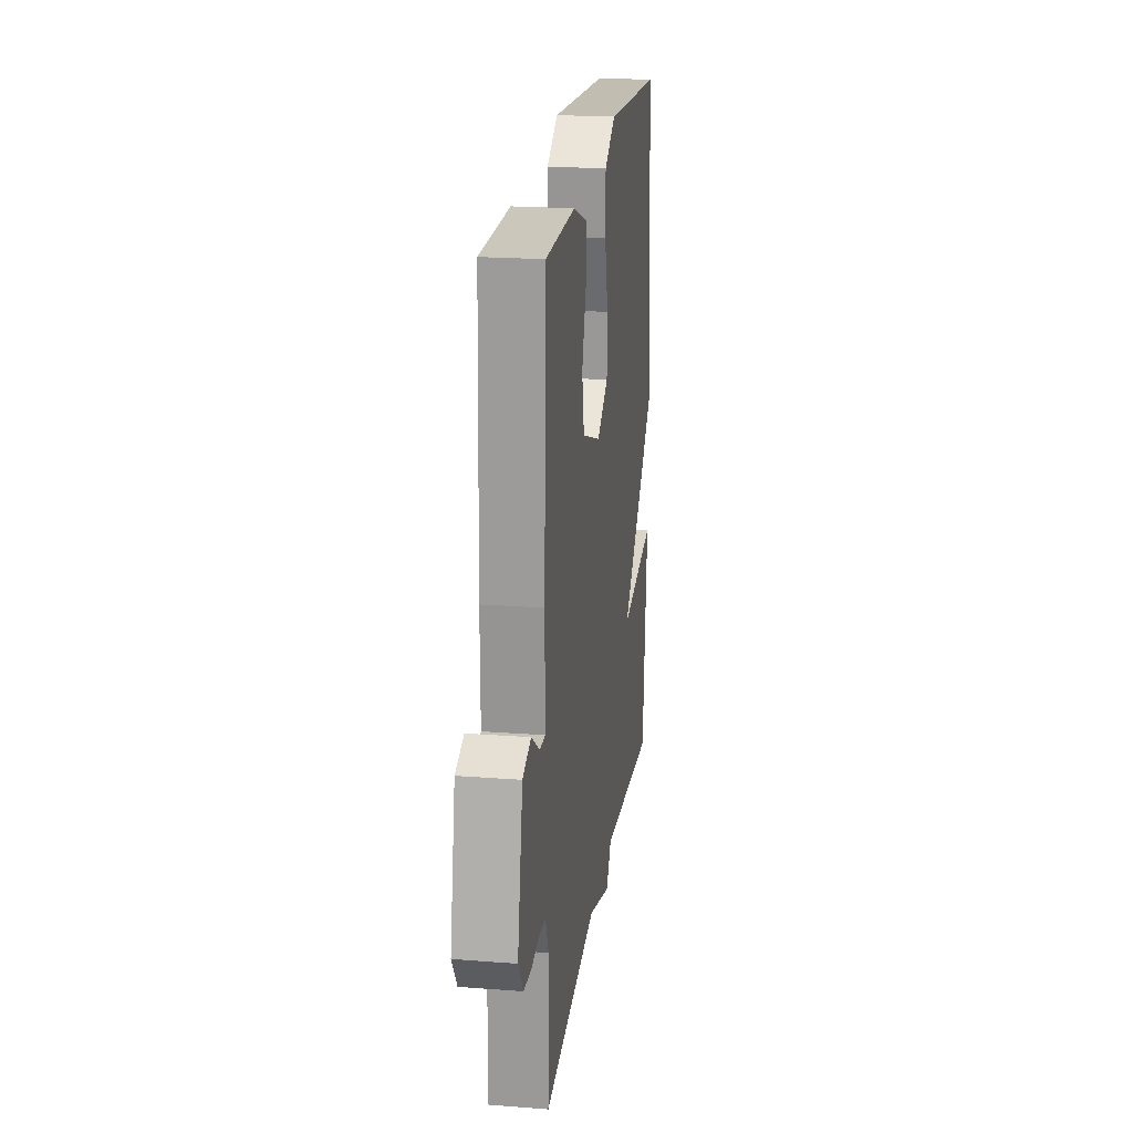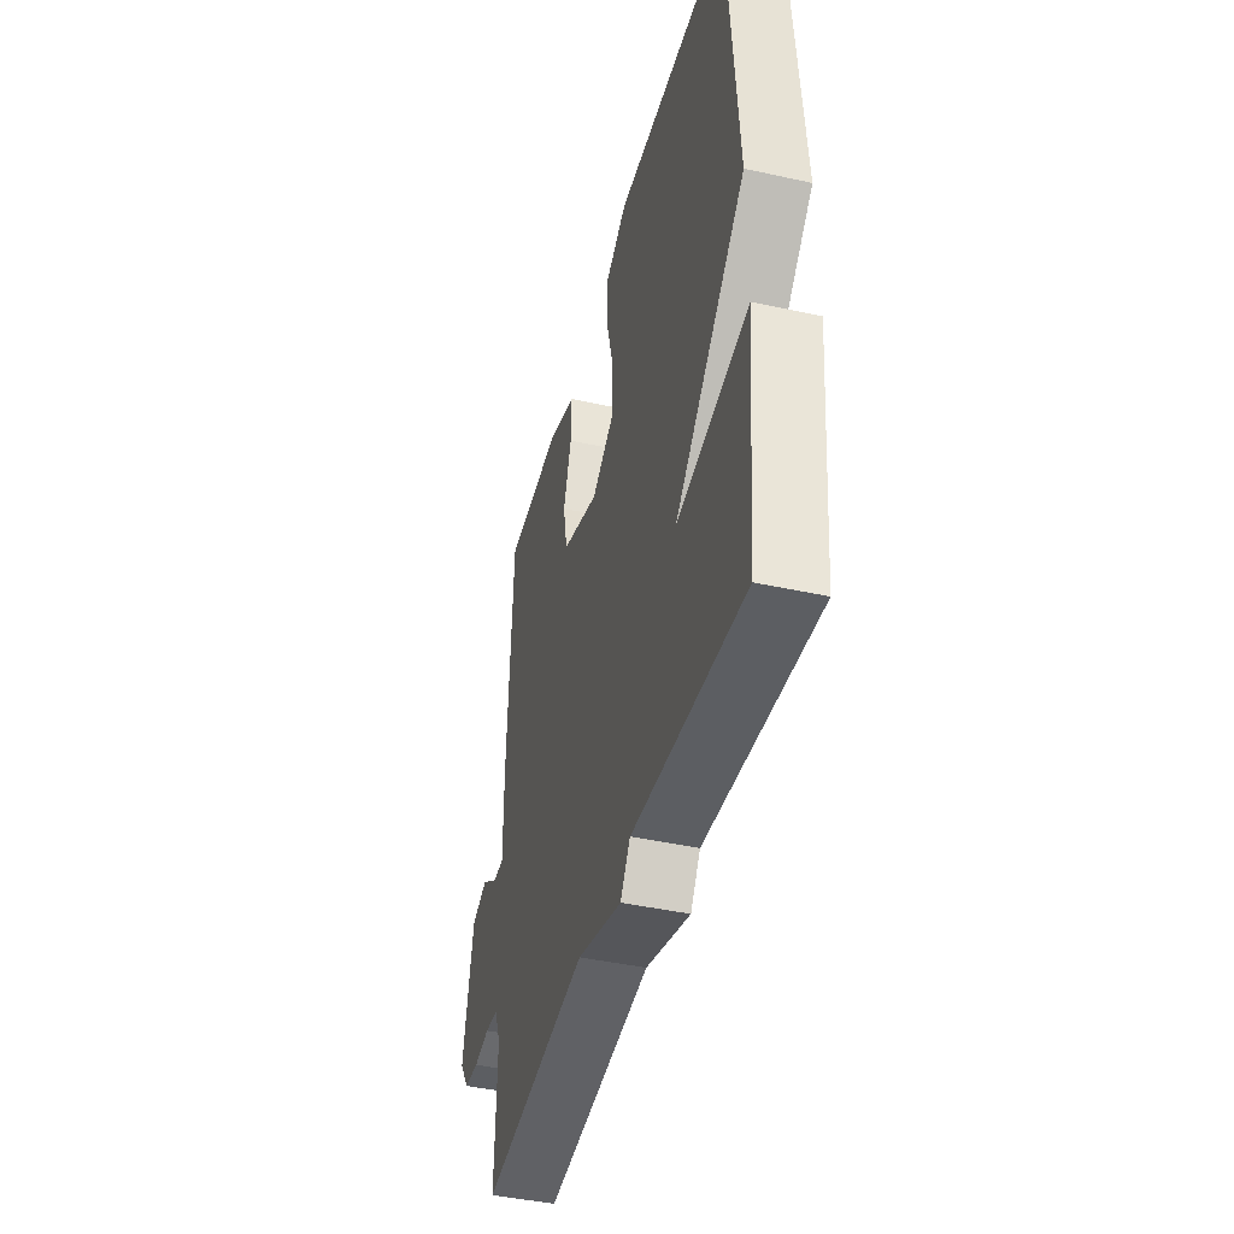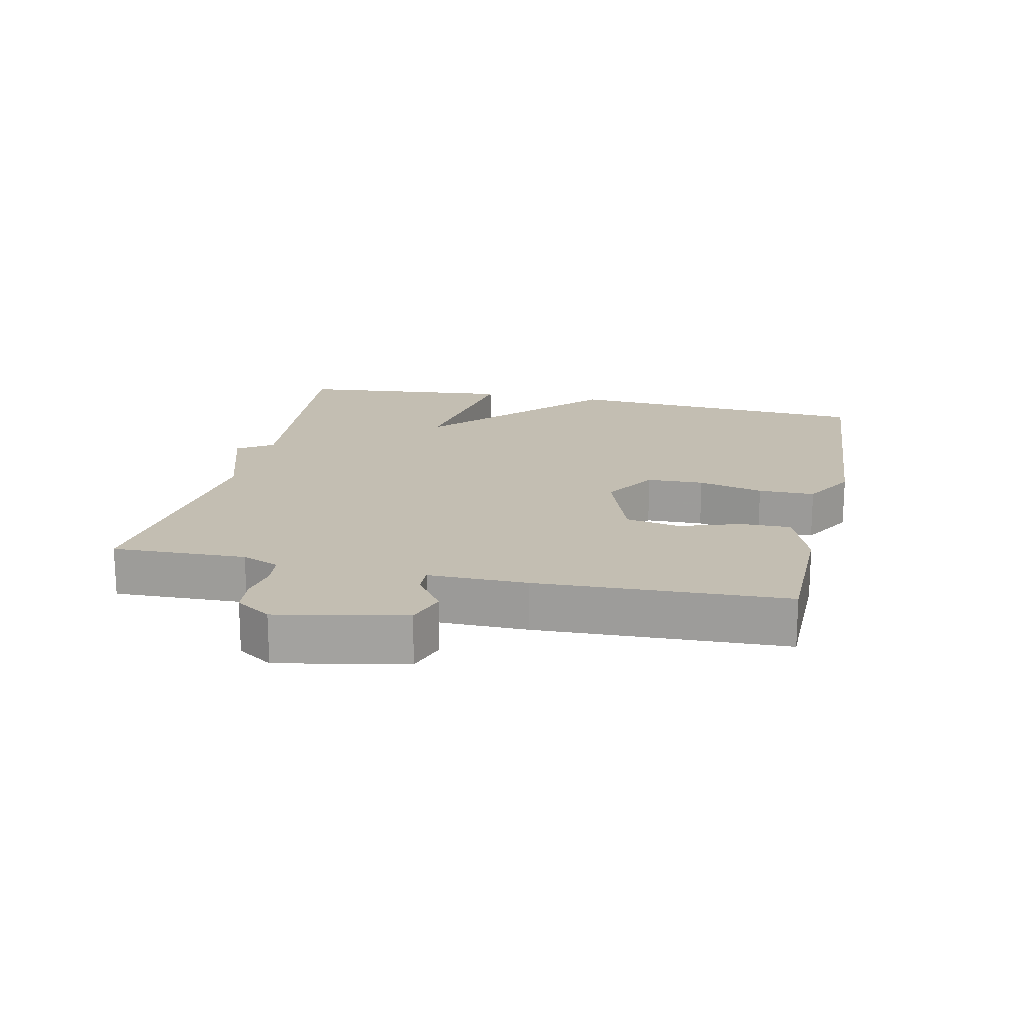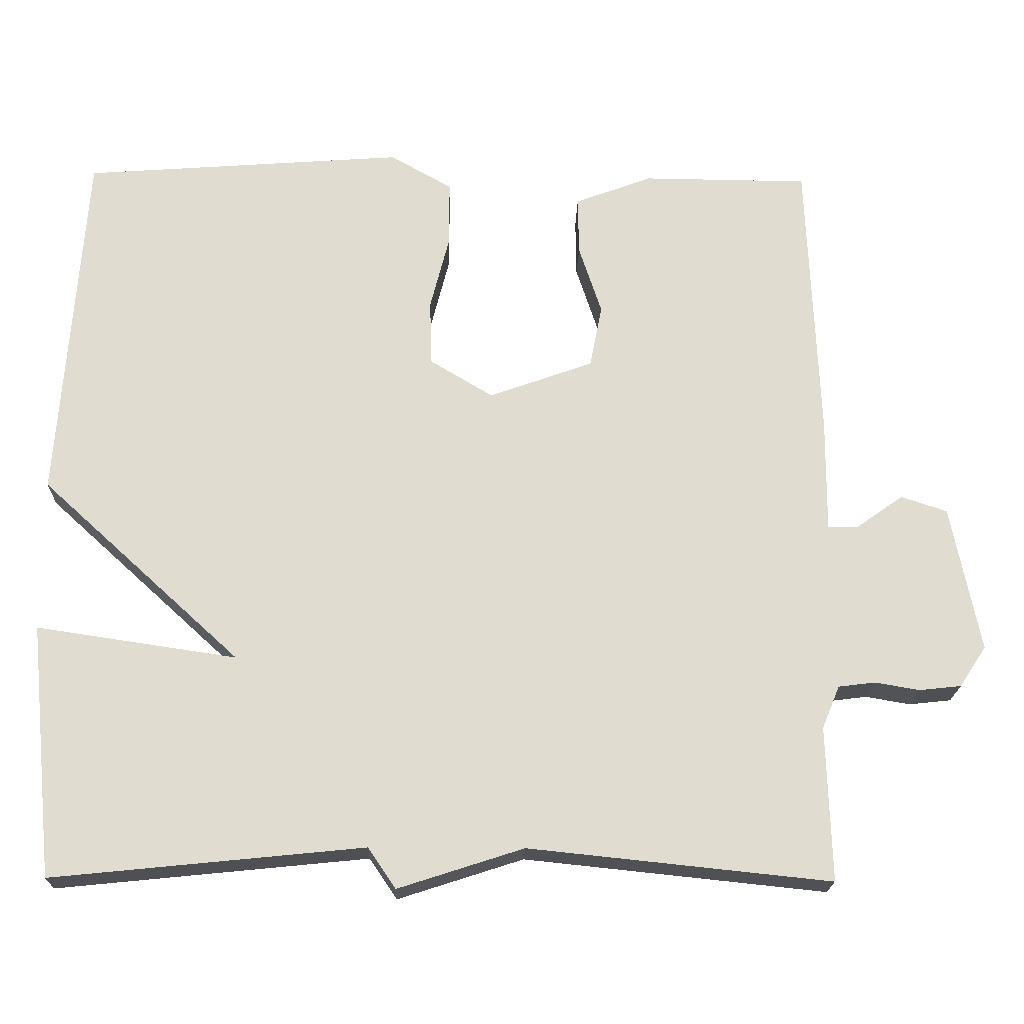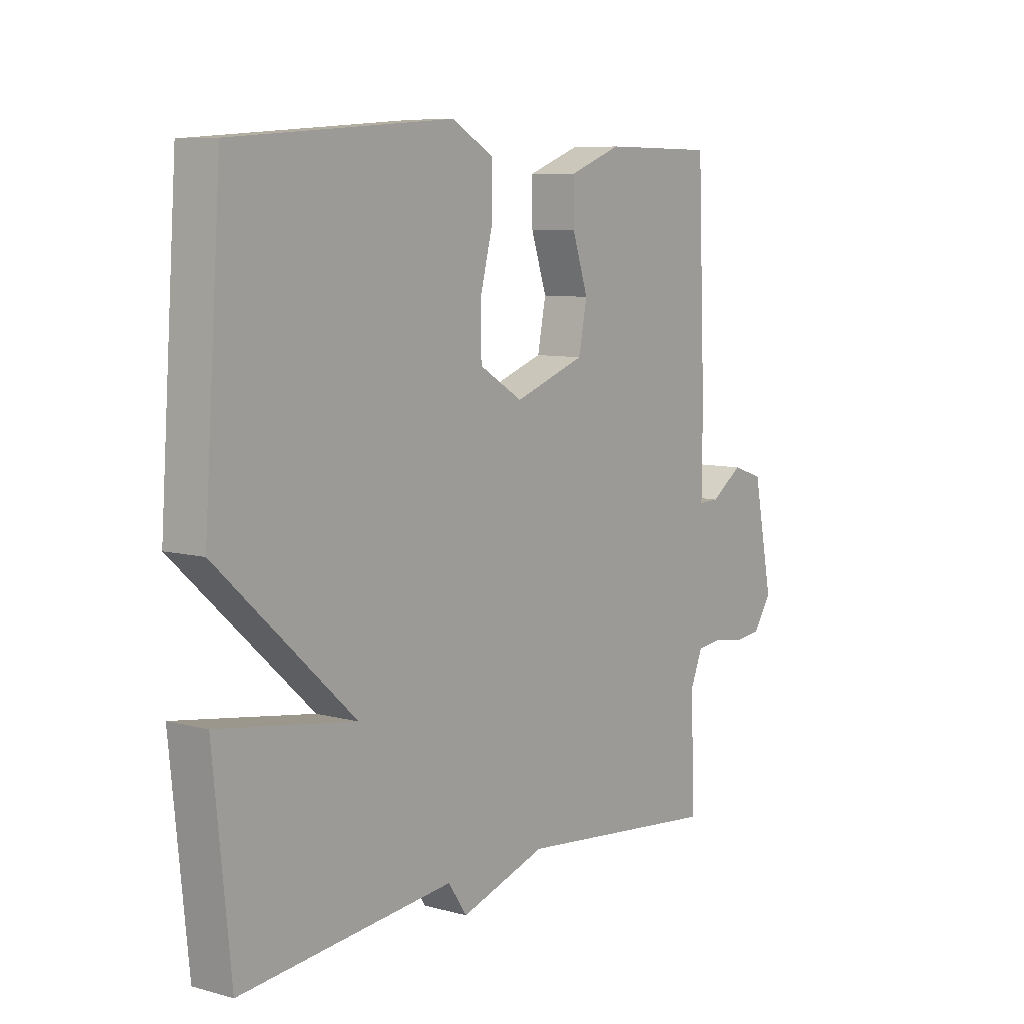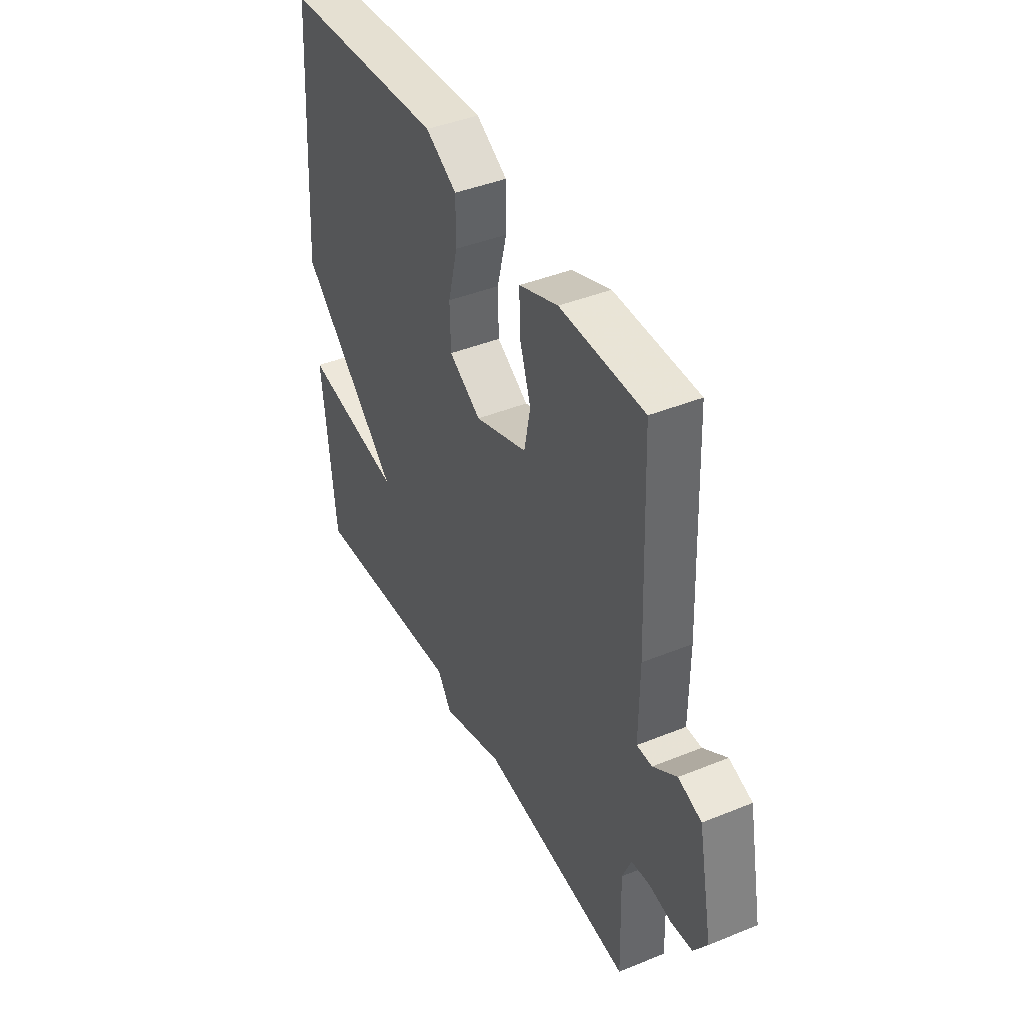
<metadata>
{"format":"obj","ext":"obj","renderer":"f3d","projection":"perspective","resolution":1024,"background":"white","views":[{"elev":21.1,"azim":-82.2,"up":"+Z"},{"elev":-43.5,"azim":75.4,"up":"+Z"},{"elev":17.5,"azim":-77.6,"up":"+Y"},{"elev":-20.1,"azim":178.6,"up":"+Z"},{"elev":7.9,"azim":127.0,"up":"+Z"},{"elev":42.2,"azim":-116.0,"up":"+Z"}]}
</metadata>
<code>
v 0.5 0.07 -0.5
v 0.094 0.07 -0.459
v 0.058 0.07 -0.512
v -0.106 0.07 -0.459
v -0.5 0.07 -0.5
v -0.494 0.07 -0.299
v -0.517 0.07 -0.243
v -0.565 0.07 -0.237
v -0.623 0.07 -0.247
v -0.678 0.07 -0.241
v -0.713 0.07 -0.188
v -0.675 0.07 0.003
v -0.615 0.07 0.023
v -0.554 0.07 -0.02
v -0.514 0.07 -0.021
v -0.515 0.07 0.127
v -0.5 0.07 0.5
v -0.283 0.07 0.502
v -0.182 0.07 0.464
v -0.183 0.07 0.388
v -0.213 0.07 0.297
v -0.197 0.07 0.215
v -0.061 0.07 0.166
v 0.022 0.07 0.216
v 0.024 0.07 0.302
v -0.001 0.07 0.4
v -0.001 0.07 0.485
v 0.08 0.07 0.531
v 0.5 0.07 0.5
v 0.533 0.07 0.03
v 0.272 0.07 -0.209
v 0.533 0.07 -0.17
v 0.5 0 -0.5
v 0.094 0 -0.459
v 0.058 0 -0.512
v -0.106 0 -0.459
v -0.5 0 -0.5
v -0.494 0 -0.299
v -0.517 0 -0.243
v -0.565 0 -0.237
v -0.623 0 -0.247
v -0.678 0 -0.241
v -0.713 0 -0.188
v -0.675 0 0.003
v -0.615 0 0.023
v -0.554 0 -0.02
v -0.514 0 -0.021
v -0.515 0 0.127
v -0.5 0 0.5
v -0.283 0 0.502
v -0.182 0 0.464
v -0.183 0 0.388
v -0.213 0 0.297
v -0.197 0 0.215
v -0.061 0 0.166
v 0.022 0 0.216
v 0.024 0 0.302
v -0.001 0 0.4
v -0.001 0 0.485
v 0.08 0 0.531
v 0.5 0 0.5
v 0.533 0 0.03
v 0.272 0 -0.209
v 0.533 0 -0.17
f 31 32 1 2
f 29 30 31
f 28 29 31
f 27 28 31
f 26 27 31
f 25 26 31
f 24 25 31 2
f 2 3 4
f 24 2 4
f 23 24 4
f 4 5 6
f 23 4 6
f 22 23 6
f 21 22 6 7
f 19 20 21
f 18 19 21
f 17 18 21
f 16 17 21
f 15 16 21
f 15 21 7 8
f 9 10 11
f 8 9 11
f 15 8 11
f 14 15 11
f 11 12 13 14
f 34 33 64 63
f 63 62 61
f 63 61 60
f 63 60 59
f 63 59 58
f 63 58 57
f 34 63 57 56
f 36 35 34
f 36 34 56
f 36 56 55
f 38 37 36
f 38 36 55
f 38 55 54
f 39 38 54 53
f 53 52 51
f 53 51 50
f 53 50 49
f 53 49 48
f 53 48 47
f 40 39 53 47
f 43 42 41
f 43 41 40
f 43 40 47
f 43 47 46
f 46 45 44 43
f 1 33 34 2
f 2 34 35 3
f 3 35 36 4
f 4 36 37 5
f 5 37 38 6
f 6 38 39 7
f 7 39 40 8
f 8 40 41 9
f 9 41 42 10
f 10 42 43 11
f 11 43 44 12
f 12 44 45 13
f 13 45 46 14
f 14 46 47 15
f 15 47 48 16
f 16 48 49 17
f 17 49 50 18
f 18 50 51 19
f 19 51 52 20
f 20 52 53 21
f 21 53 54 22
f 22 54 55 23
f 23 55 56 24
f 24 56 57 25
f 25 57 58 26
f 26 58 59 27
f 27 59 60 28
f 28 60 61 29
f 29 61 62 30
f 30 62 63 31
f 31 63 64 32
f 32 64 33 1

</code>
